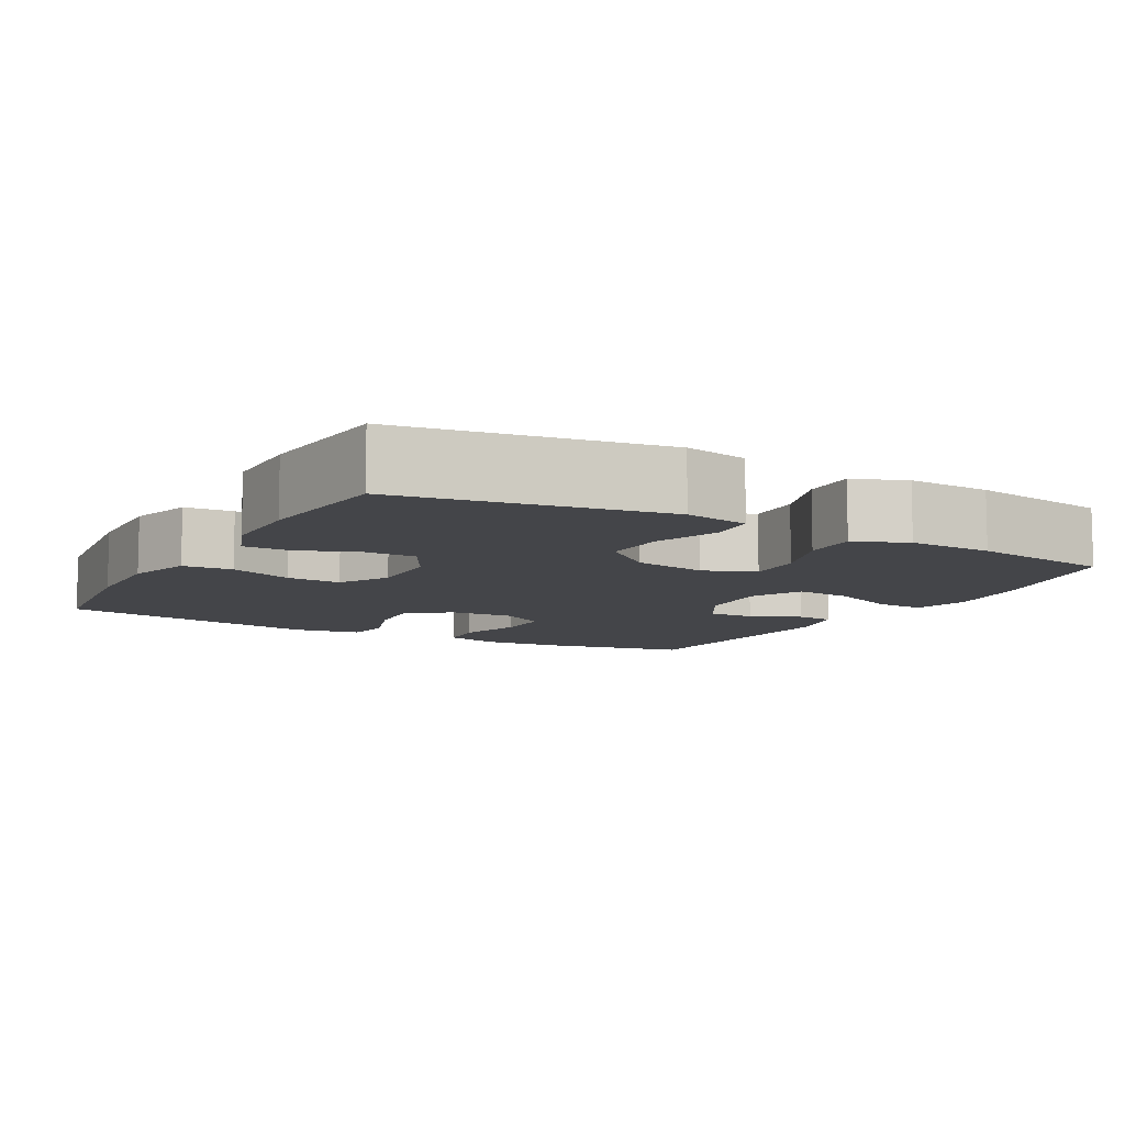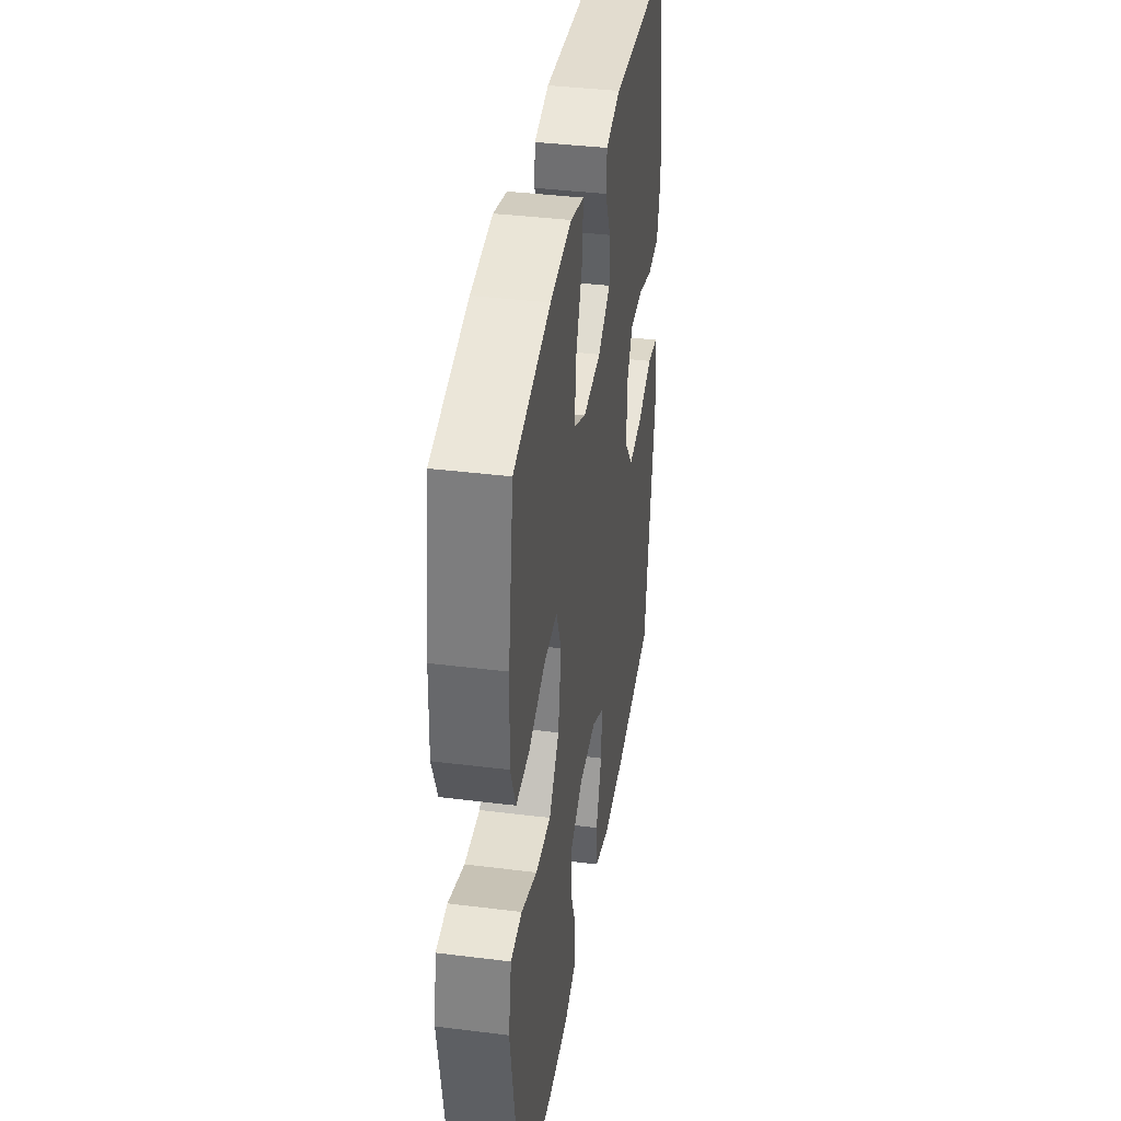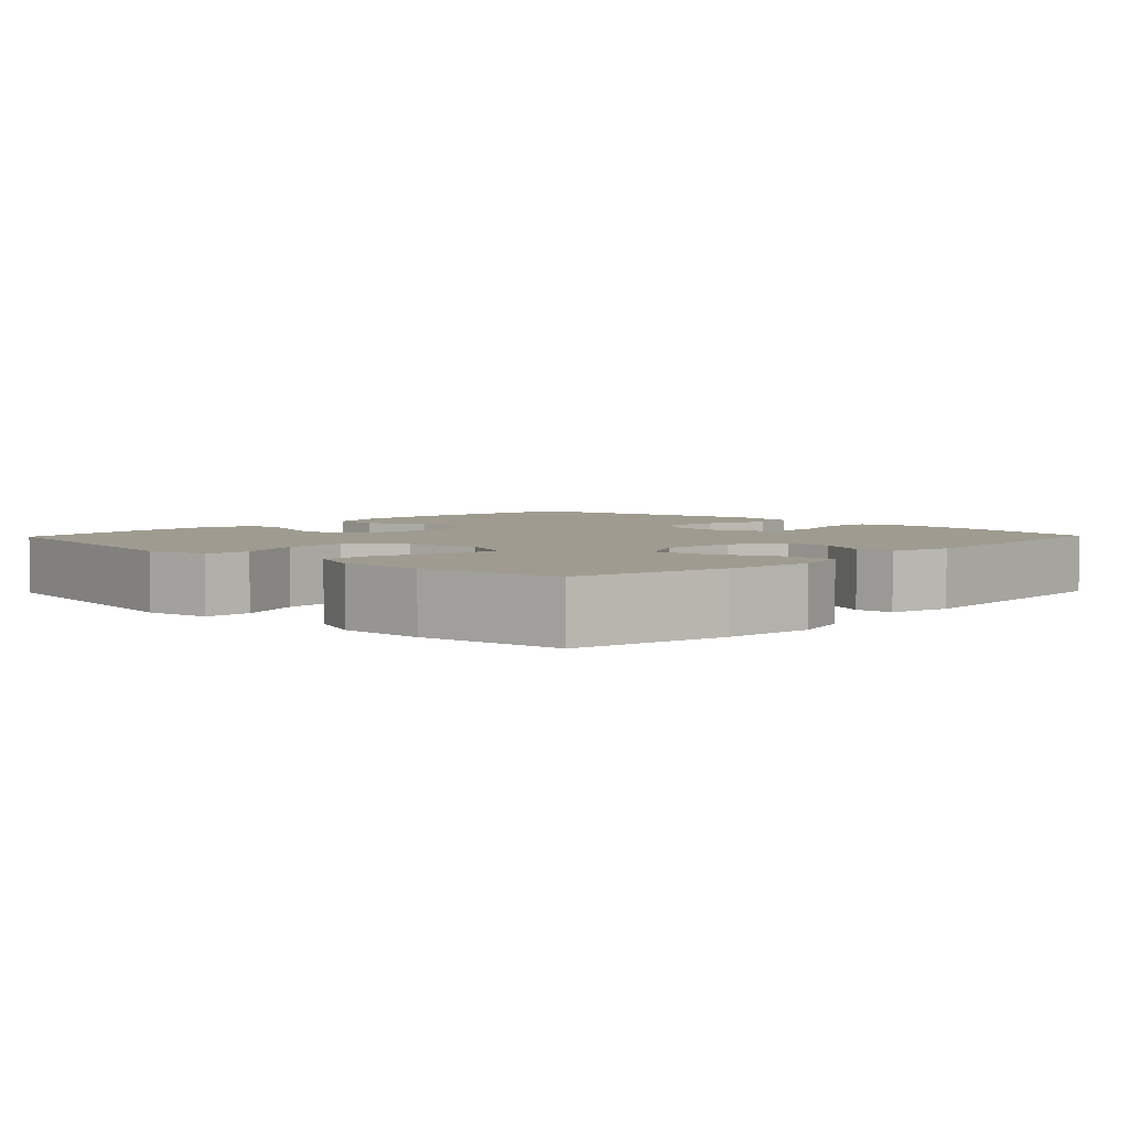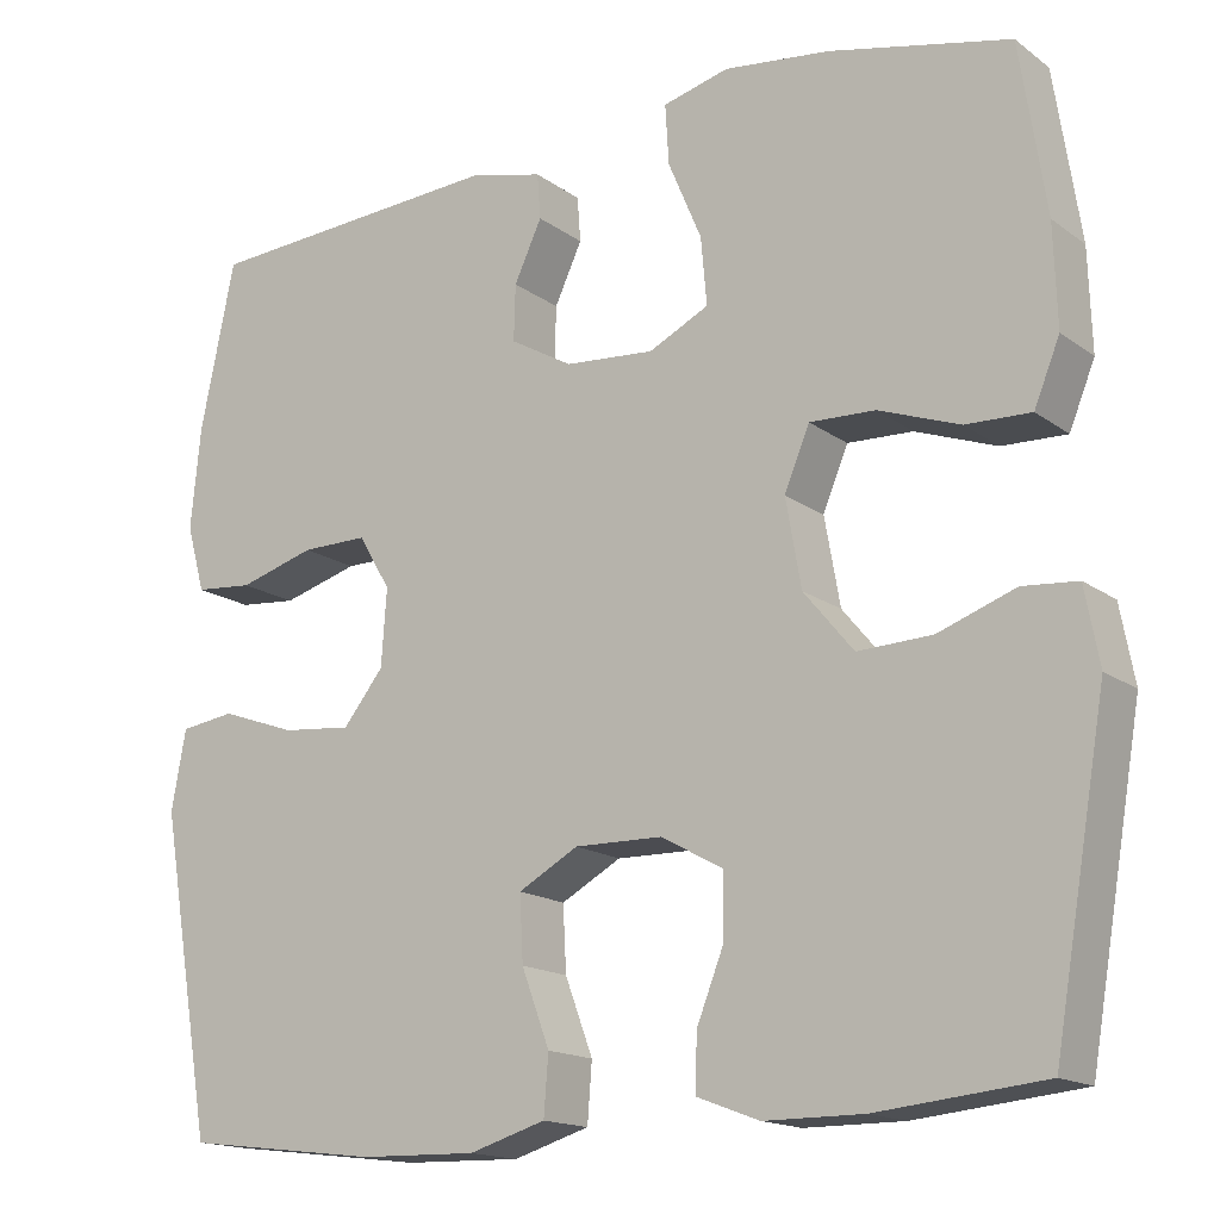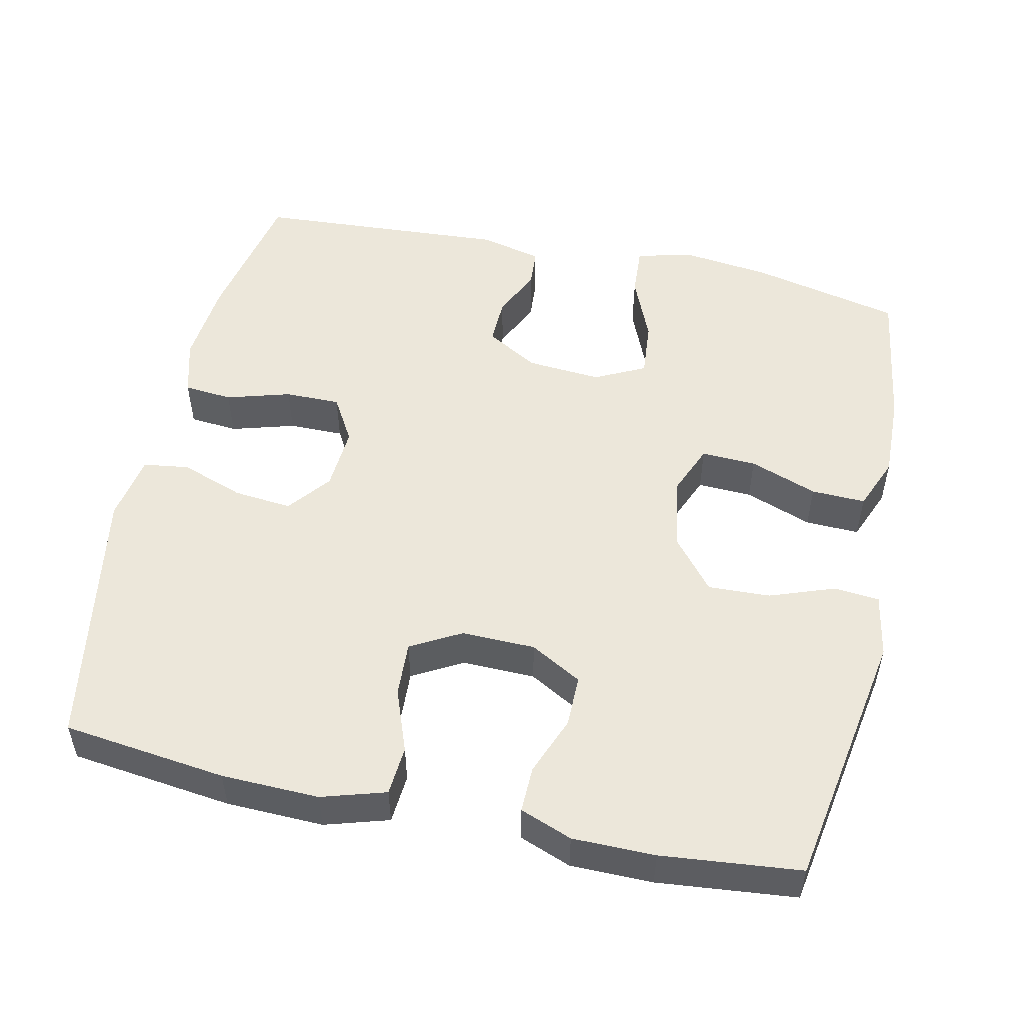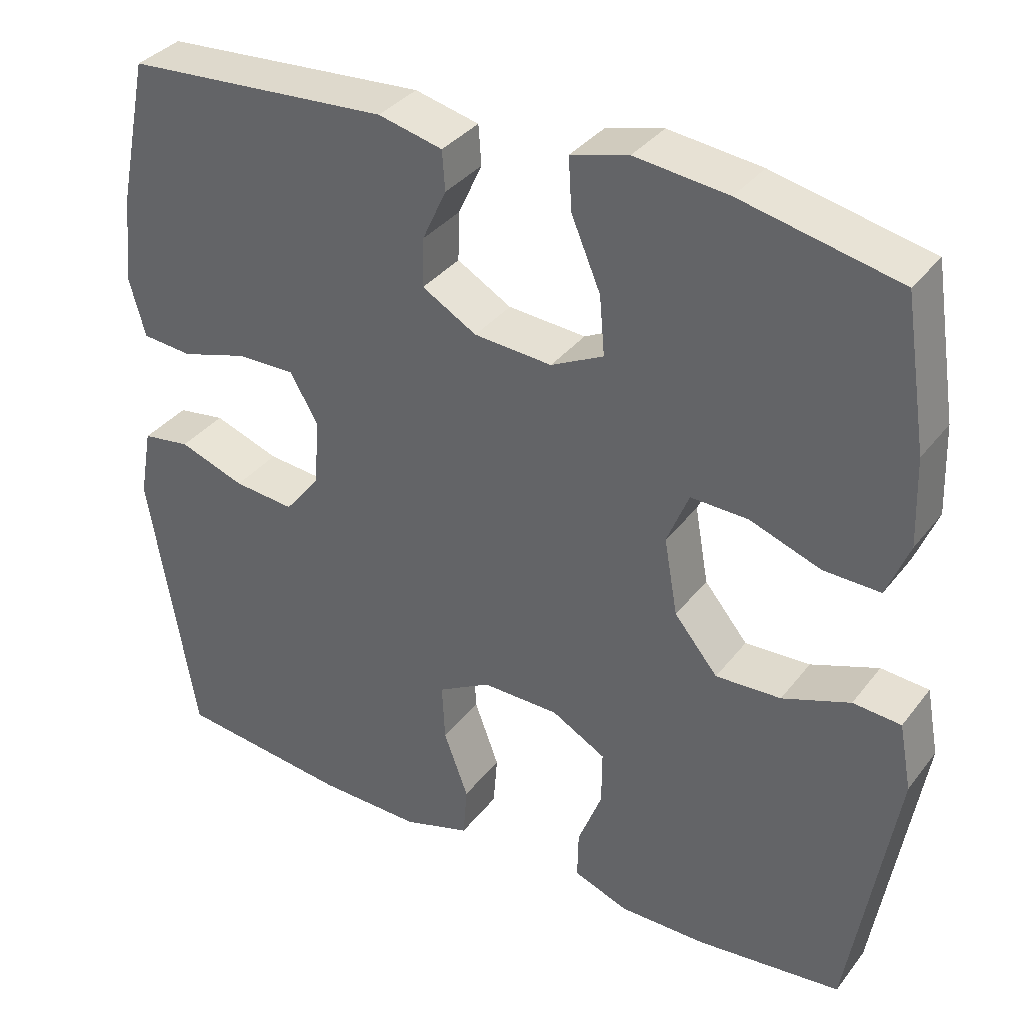
<metadata>
{"format":"obj","ext":"obj","renderer":"f3d","projection":"perspective","resolution":1024,"background":"white","views":[{"elev":-9.1,"azim":-119.2,"up":"+Y"},{"elev":38.2,"azim":-81.0,"up":"+Z"},{"elev":4.1,"azim":-46.0,"up":"+Y"},{"elev":-15.9,"azim":-145.6,"up":"+Z"},{"elev":52.4,"azim":-167.6,"up":"+Y"},{"elev":35.0,"azim":-147.8,"up":"+Z"}]}
</metadata>
<code>
o path5788
v -0.5362 0.0375 0.302
v -0.54 0.0375 0.1862
v -0.5105 0.0375 0.1135
v -0.4359 0.0375 0.1158
v -0.3427 0.0375 0.1494
v -0.2673 0.0375 0.152
v -0.2384 0.0375 0.08207
v -0.2562 0.0375 -0.0188
v -0.3133 0.0375 -0.08798
v -0.3991 0.0375 -0.08432
v -0.4879 0.0375 -0.0522
v -0.5507 0.0375 -0.05741
v -0.5672 0.0375 -0.1453
v -0.5061 0.0375 -0.5042
v -0.3145 0.0375 -0.5237
v -0.2009 0.0375 -0.5234
v -0.1293 0.0375 -0.4963
v -0.1306 0.0375 -0.4329
v -0.1622 0.0375 -0.3524
v -0.1627 0.0375 -0.2812
v -0.09163 0.0375 -0.2416
v 0.009556 0.0375 -0.2398
v 0.07866 0.0375 -0.2781
v 0.07484 0.0375 -0.3532
v 0.04264 0.0375 -0.44
v 0.04788 0.0375 -0.5079
v 0.136 0.0375 -0.5346
v 0.2707 0.0375 -0.5312
v 0.4956 0.0375 -0.5042
v 0.5571 0.0375 -0.1387
v 0.5406 0.0375 -0.0471
v 0.4779 0.0375 -0.03806
v 0.391 0.0375 -0.06877
v 0.3111 0.0375 -0.07646
v 0.2645 0.0375 -0.01812
v 0.2584 0.0375 0.07015
v 0.2951 0.0375 0.1325
v 0.3711 0.0375 0.1318
v 0.459 0.0375 0.106
v 0.5256 0.0375 0.1118
v 0.5466 0.0375 0.1882
v 0.5354 0.0375 0.3043
v 0.4956 0.0375 0.4977
v 0.148 0.0375 0.5207
v 0.06357 0.0375 0.5004
v 0.05979 0.0375 0.4485
v 0.09145 0.0375 0.3799
v 0.09327 0.0375 0.3156
v 0.02153 0.0375 0.2743
v -0.08108 0.0375 0.2666
v -0.1503 0.0375 0.3009
v -0.1435 0.0375 0.378
v -0.105 0.0375 0.469
v -0.1008 0.0375 0.5377
v -0.1768 0.0375 0.5578
v -0.299 0.0375 0.5435
v -0.5061 0.0375 0.4977
v -0.5362 -0.0375 0.302
v -0.54 -0.0375 0.1862
v -0.5105 -0.0375 0.1135
v -0.4359 -0.0375 0.1158
v -0.3427 -0.0375 0.1494
v -0.2673 -0.0375 0.152
v -0.2384 -0.0375 0.08207
v -0.2562 -0.0375 -0.0188
v -0.3133 -0.0375 -0.08798
v -0.3991 -0.0375 -0.08432
v -0.4879 -0.0375 -0.0522
v -0.5507 -0.0375 -0.05741
v -0.5672 -0.0375 -0.1453
v -0.5061 -0.0375 -0.5042
v -0.3145 -0.0375 -0.5237
v -0.2009 -0.0375 -0.5234
v -0.1293 -0.0375 -0.4963
v -0.1306 -0.0375 -0.4329
v -0.1622 -0.0375 -0.3524
v -0.1627 -0.0375 -0.2812
v -0.09163 -0.0375 -0.2416
v 0.009556 -0.0375 -0.2398
v 0.07866 -0.0375 -0.2781
v 0.07484 -0.0375 -0.3532
v 0.04264 -0.0375 -0.44
v 0.04788 -0.0375 -0.5079
v 0.136 -0.0375 -0.5346
v 0.2707 -0.0375 -0.5312
v 0.4956 -0.0375 -0.5042
v 0.5571 -0.0375 -0.1387
v 0.5406 -0.0375 -0.0471
v 0.4779 -0.0375 -0.03806
v 0.391 -0.0375 -0.06877
v 0.3111 -0.0375 -0.07646
v 0.2645 -0.0375 -0.01812
v 0.2584 -0.0375 0.07015
v 0.2951 -0.0375 0.1325
v 0.3711 -0.0375 0.1318
v 0.459 -0.0375 0.106
v 0.5256 -0.0375 0.1118
v 0.5466 -0.0375 0.1882
v 0.5354 -0.0375 0.3043
v 0.4956 -0.0375 0.4977
v 0.148 -0.0375 0.5207
v 0.06357 -0.0375 0.5004
v 0.05979 -0.0375 0.4485
v 0.09145 -0.0375 0.3799
v 0.09327 -0.0375 0.3156
v 0.02153 -0.0375 0.2743
v -0.08108 -0.0375 0.2666
v -0.1503 -0.0375 0.3009
v -0.1435 -0.0375 0.378
v -0.105 -0.0375 0.469
v -0.1008 -0.0375 0.5377
v -0.1768 -0.0375 0.5578
v -0.299 -0.0375 0.5435
v -0.5061 -0.0375 0.4977
v -0.5507 0.0375 -0.05741
v -0.5507 0.0375 -0.05741
v -0.5672 0.0375 -0.1453
v -0.4879 0.0375 -0.0522
v -0.5362 0.0375 0.302
v -0.54 0.0375 0.1862
v -0.5105 0.0375 0.1135
v -0.5105 0.0375 0.1135
v -0.5061 0.0375 -0.5042
v -0.5061 0.0375 -0.5042
v -0.4359 0.0375 0.1158
v -0.5061 0.0375 0.4977
v -0.5061 0.0375 0.4977
v -0.3991 0.0375 -0.08432
v -0.3427 0.0375 0.1494
v -0.3145 0.0375 -0.5237
v -0.299 0.0375 0.5435
v -0.3133 0.0375 -0.08798
v -0.2673 0.0375 0.152
v -0.2673 0.0375 0.152
v -0.2009 0.0375 -0.5234
v -0.2562 0.0375 -0.0188
v -0.1768 0.0375 0.5578
v -0.2384 0.0375 0.08207
v -0.1293 0.0375 -0.4963
v -0.1293 0.0375 -0.4963
v -0.1008 0.0375 0.5377
v -0.1008 0.0375 0.5377
v -0.1503 0.0375 0.3009
v -0.1503 0.0375 0.3009
v -0.1435 0.0375 0.378
v -0.1622 0.0375 -0.3524
v -0.1627 0.0375 -0.2812
v -0.1627 0.0375 -0.2812
v -0.09163 0.0375 -0.2416
v -0.1306 0.0375 -0.4329
v -0.08108 0.0375 0.2666
v -0.105 0.0375 0.469
v 0.009556 0.0375 -0.2398
v 0.02153 0.0375 0.2743
v 0.07866 0.0375 -0.2781
v 0.07866 0.0375 -0.2781
v 0.09327 0.0375 0.3156
v 0.09327 0.0375 0.3156
v 0.07484 0.0375 -0.3532
v 0.04264 0.0375 -0.44
v 0.04788 0.0375 -0.5079
v 0.04788 0.0375 -0.5079
v 0.136 0.0375 -0.5346
v 0.06357 0.0375 0.5004
v 0.06357 0.0375 0.5004
v 0.05979 0.0375 0.4485
v 0.09145 0.0375 0.3799
v 0.148 0.0375 0.5207
v 0.2707 0.0375 -0.5312
v 0.2584 0.0375 0.07015
v 0.2951 0.0375 0.1325
v 0.2645 0.0375 -0.01812
v 0.3111 0.0375 -0.07646
v 0.3711 0.0375 0.1318
v 0.391 0.0375 -0.06877
v 0.459 0.0375 0.106
v 0.4779 0.0375 -0.03806
v 0.4956 0.0375 0.4977
v 0.4956 0.0375 0.4977
v 0.5256 0.0375 0.1118
v 0.5256 0.0375 0.1118
v 0.4956 0.0375 -0.5042
v 0.4956 0.0375 -0.5042
v 0.5406 0.0375 -0.0471
v 0.5406 0.0375 -0.0471
v 0.5354 0.0375 0.3043
v 0.5466 0.0375 0.1882
v 0.5571 0.0375 -0.1387
v -0.5507 -0.0375 -0.05741
v -0.5507 -0.0375 -0.05741
v -0.5672 -0.0375 -0.1453
v -0.4879 -0.0375 -0.0522
v -0.5362 -0.0375 0.302
v -0.54 -0.0375 0.1862
v -0.5105 -0.0375 0.1135
v -0.5105 -0.0375 0.1135
v -0.5061 -0.0375 -0.5042
v -0.5061 -0.0375 -0.5042
v -0.4359 -0.0375 0.1158
v -0.5061 -0.0375 0.4977
v -0.5061 -0.0375 0.4977
v -0.3991 -0.0375 -0.08432
v -0.3427 -0.0375 0.1494
v -0.3145 -0.0375 -0.5237
v -0.299 -0.0375 0.5435
v -0.3133 -0.0375 -0.08798
v -0.2673 -0.0375 0.152
v -0.2673 -0.0375 0.152
v -0.2009 -0.0375 -0.5234
v -0.2562 -0.0375 -0.0188
v -0.1768 -0.0375 0.5578
v -0.2384 -0.0375 0.08207
v -0.1293 -0.0375 -0.4963
v -0.1293 -0.0375 -0.4963
v -0.1008 -0.0375 0.5377
v -0.1008 -0.0375 0.5377
v -0.1503 -0.0375 0.3009
v -0.1503 -0.0375 0.3009
v -0.1435 -0.0375 0.378
v -0.1622 -0.0375 -0.3524
v -0.1627 -0.0375 -0.2812
v -0.1627 -0.0375 -0.2812
v -0.09163 -0.0375 -0.2416
v -0.1306 -0.0375 -0.4329
v -0.08108 -0.0375 0.2666
v -0.105 -0.0375 0.469
v 0.009556 -0.0375 -0.2398
v 0.02153 -0.0375 0.2743
v 0.07866 -0.0375 -0.2781
v 0.07866 -0.0375 -0.2781
v 0.09327 -0.0375 0.3156
v 0.09327 -0.0375 0.3156
v 0.07484 -0.0375 -0.3532
v 0.04264 -0.0375 -0.44
v 0.04788 -0.0375 -0.5079
v 0.04788 -0.0375 -0.5079
v 0.136 -0.0375 -0.5346
v 0.06357 -0.0375 0.5004
v 0.06357 -0.0375 0.5004
v 0.05979 -0.0375 0.4485
v 0.09145 -0.0375 0.3799
v 0.148 -0.0375 0.5207
v 0.2707 -0.0375 -0.5312
v 0.2584 -0.0375 0.07015
v 0.2951 -0.0375 0.1325
v 0.2645 -0.0375 -0.01812
v 0.3111 -0.0375 -0.07646
v 0.3711 -0.0375 0.1318
v 0.391 -0.0375 -0.06877
v 0.459 -0.0375 0.106
v 0.4779 -0.0375 -0.03806
v 0.4956 -0.0375 0.4977
v 0.4956 -0.0375 0.4977
v 0.5256 -0.0375 0.1118
v 0.5256 -0.0375 0.1118
v 0.4956 -0.0375 -0.5042
v 0.4956 -0.0375 -0.5042
v 0.5406 -0.0375 -0.0471
v 0.5406 -0.0375 -0.0471
v 0.5354 -0.0375 0.3043
v 0.5466 -0.0375 0.1882
v 0.5571 -0.0375 -0.1387
f 211 219 226
f 252 241 260
f 256 247 243
f 202 192 191
f 247 246 229
f 217 219 205
f 244 231 228
f 207 217 203
f 246 244 227
f 254 261 250
f 197 202 191
f 243 233 237
f 220 221 204
f 229 233 243
f 224 209 213
f 205 193 217
f 193 205 200
f 237 234 235
f 191 192 189
f 237 233 234
f 250 261 248
f 244 228 212
f 248 260 245
f 256 249 247
f 203 194 199
f 220 209 224
f 212 228 225
f 209 220 204
f 205 219 211
f 262 249 256
f 210 206 223
f 212 225 207
f 245 231 244
f 243 247 229
f 231 245 241
f 260 241 245
f 225 217 207
f 199 194 195
f 227 212 210
f 238 240 242
f 221 202 204
f 211 226 215
f 262 251 249
f 242 241 252
f 202 221 206
f 229 246 227
f 227 210 223
f 261 260 248
f 194 203 193
f 241 242 240
f 217 193 203
f 258 251 262
f 204 202 197
f 244 212 227
f 223 206 221
f 116 13 70 190
f 11 12 69 68
f 1 2 59 58
f 2 122 196 59
f 13 124 198 70
f 3 4 61 60
f 127 1 58 201
f 10 11 68 67
f 4 5 62 61
f 14 15 72 71
f 56 57 114 113
f 9 10 67 66
f 5 134 208 62
f 15 16 73 72
f 8 9 66 65
f 55 56 113 112
f 6 7 64 63
f 7 8 65 64
f 16 140 214 73
f 142 55 112 216
f 144 52 109 218
f 19 148 222 76
f 20 21 78 77
f 18 19 76 75
f 17 18 75 74
f 50 51 108 107
f 53 54 111 110
f 52 53 110 109
f 21 22 79 78
f 49 50 107 106
f 22 156 230 79
f 158 49 106 232
f 24 25 82 81
f 25 162 236 82
f 26 27 84 83
f 165 46 103 239
f 46 47 104 103
f 44 45 102 101
f 23 24 81 80
f 47 48 105 104
f 27 28 85 84
f 36 37 94 93
f 35 36 93 92
f 34 35 92 91
f 37 38 95 94
f 33 34 91 90
f 38 39 96 95
f 32 33 90 89
f 179 44 101 253
f 39 181 255 96
f 28 183 257 85
f 185 32 89 259
f 42 43 100 99
f 41 42 99 98
f 40 41 98 97
f 30 31 88 87
f 29 30 87 86
f 137 152 145
f 178 186 167
f 182 169 173
f 128 117 118
f 173 155 172
f 143 131 145
f 170 154 157
f 133 129 143
f 172 153 170
f 180 176 187
f 123 117 128
f 169 163 159
f 146 130 147
f 155 169 159
f 150 139 135
f 131 143 119
f 119 126 131
f 163 161 160
f 117 115 118
f 163 160 159
f 176 174 187
f 170 138 154
f 174 171 186
f 182 173 175
f 129 125 120
f 146 150 135
f 138 151 154
f 135 130 146
f 131 137 145
f 188 182 175
f 136 149 132
f 138 133 151
f 171 170 157
f 169 155 173
f 157 167 171
f 186 171 167
f 151 133 143
f 125 121 120
f 153 136 138
f 164 168 166
f 147 130 128
f 137 141 152
f 188 175 177
f 168 178 167
f 128 132 147
f 155 153 172
f 153 149 136
f 187 174 186
f 120 119 129
f 167 166 168
f 143 129 119
f 184 188 177
f 130 123 128
f 170 153 138
f 149 147 132

</code>
